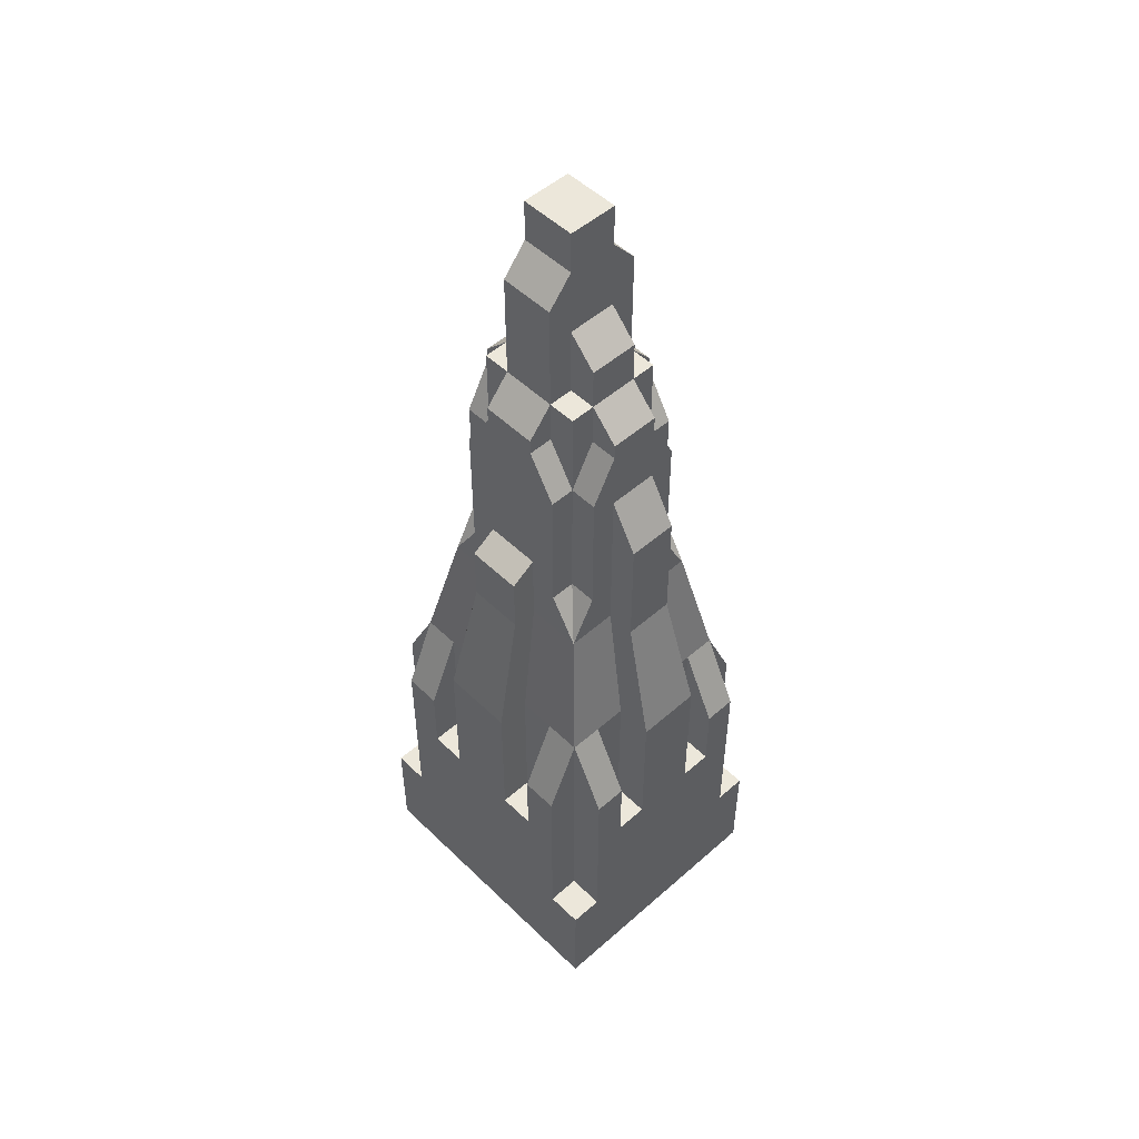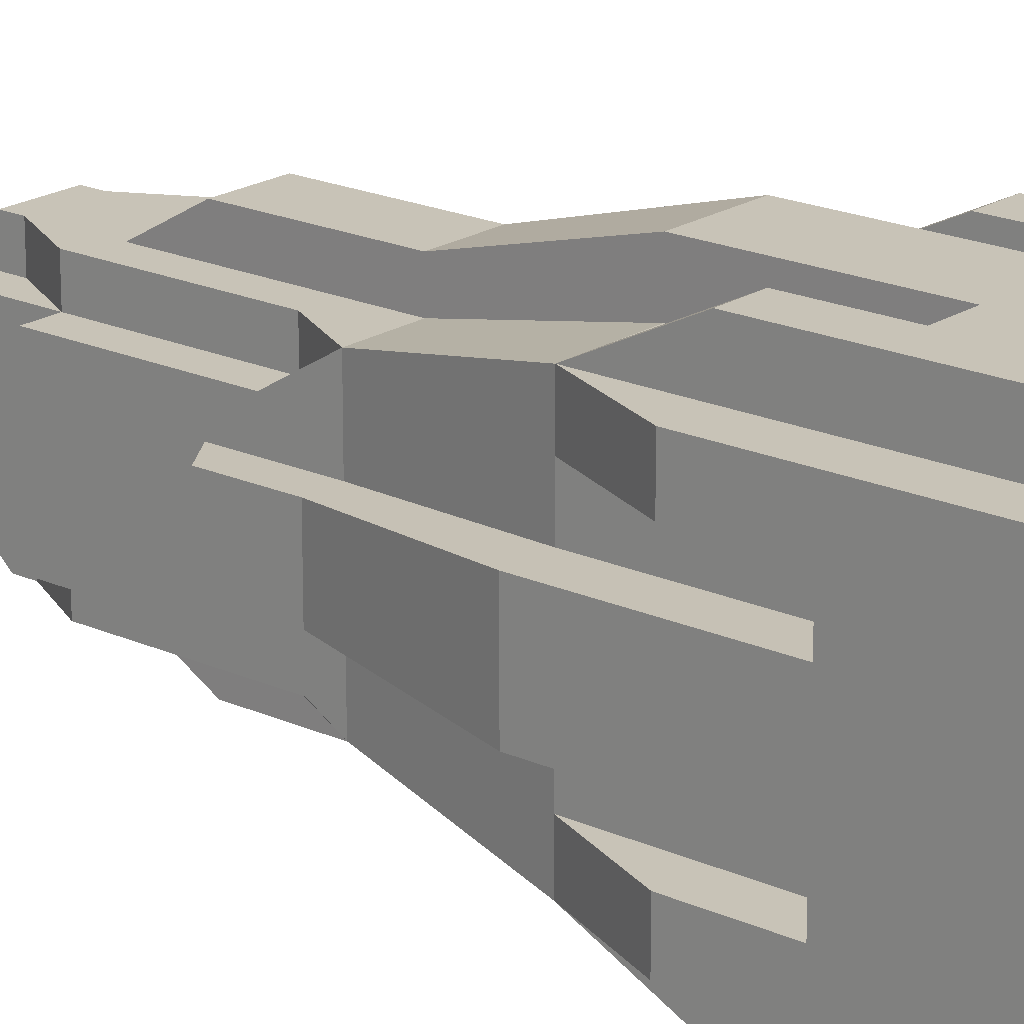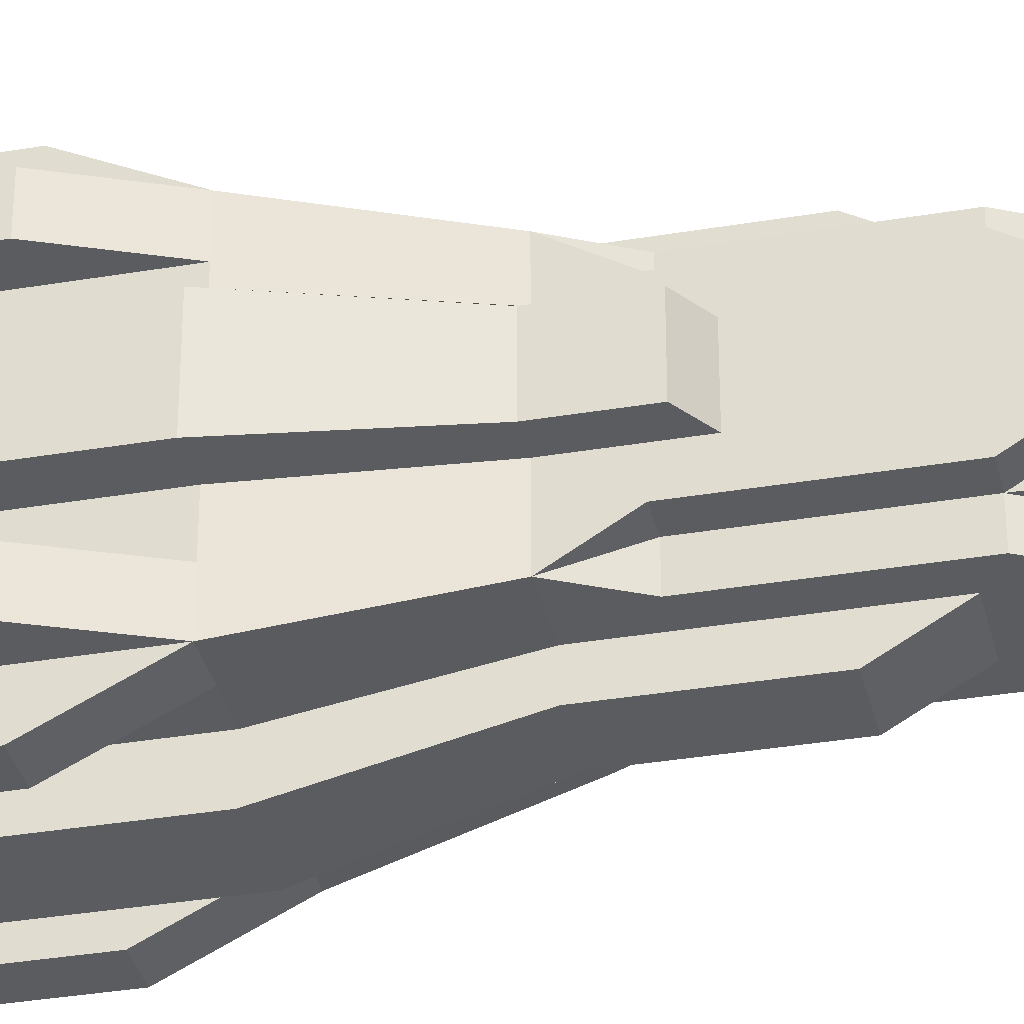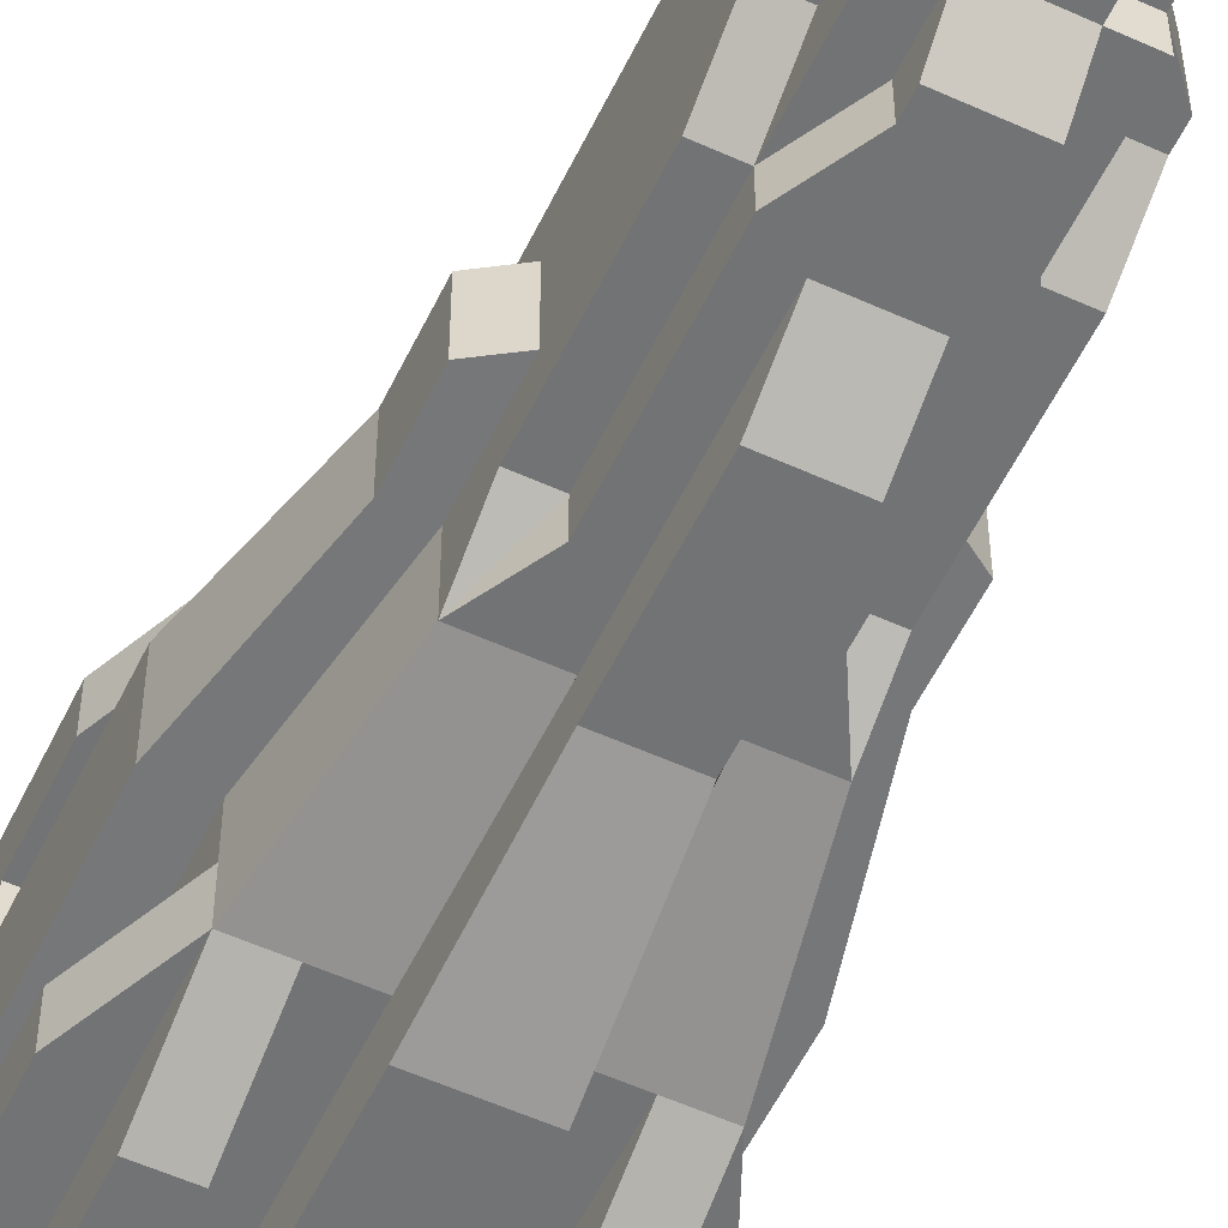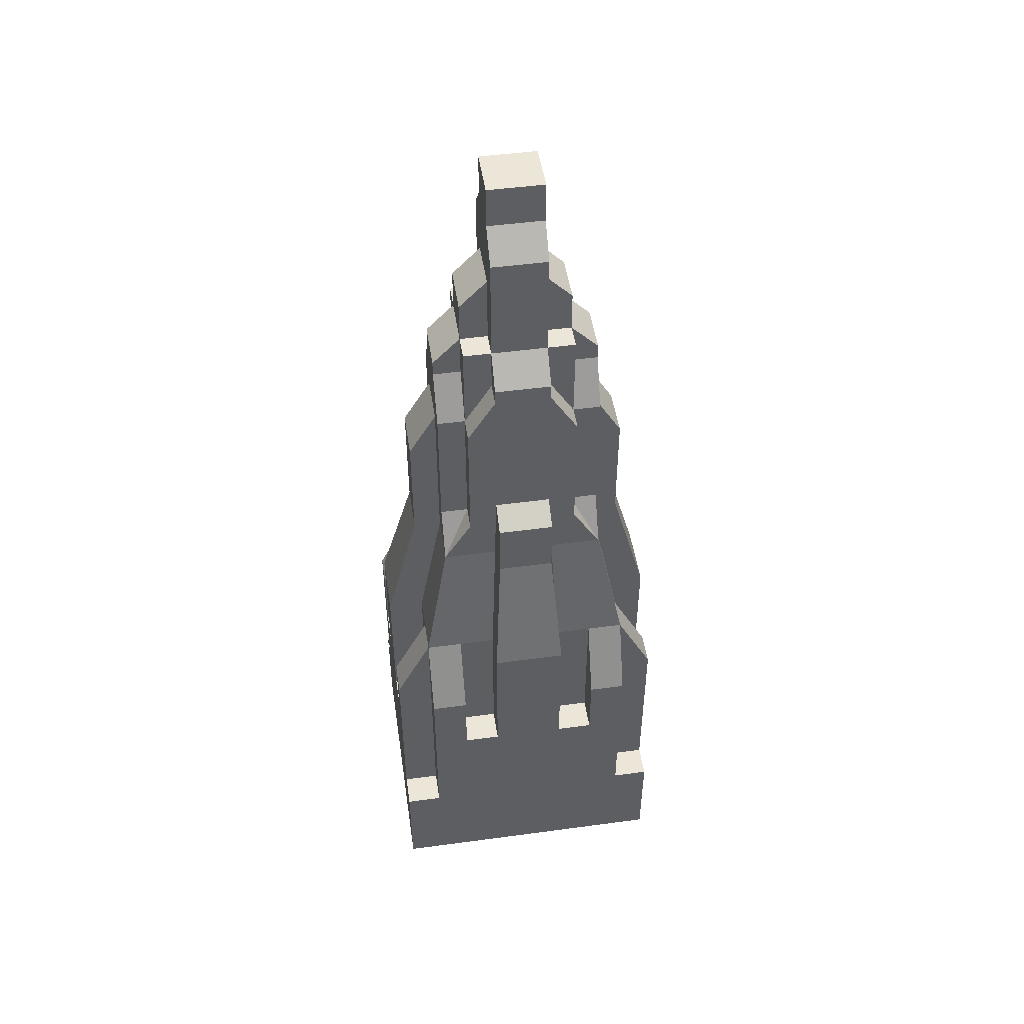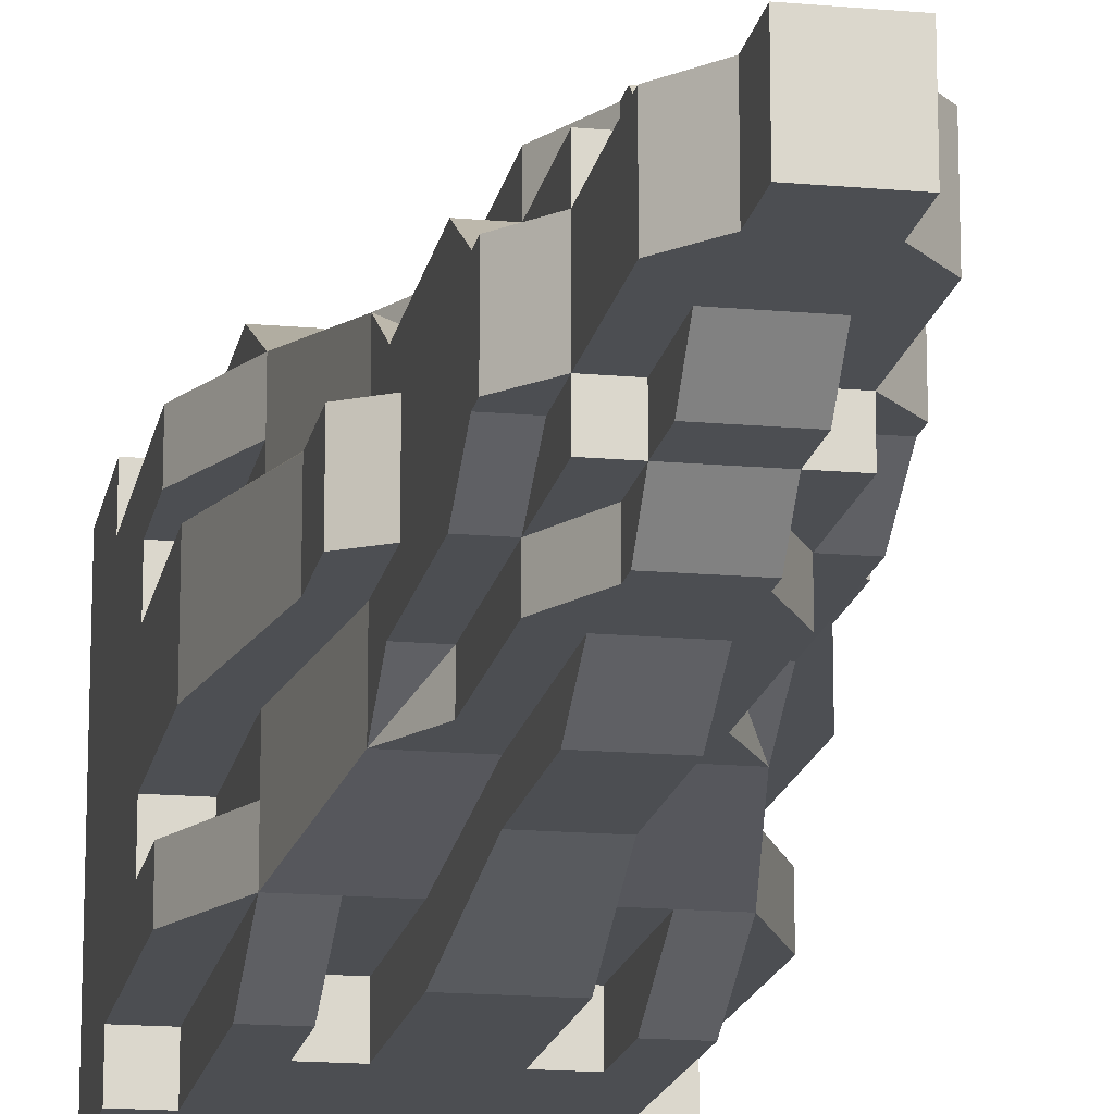
<metadata>
{"format":"obj","ext":"obj","renderer":"f3d","projection":"perspective","resolution":1024,"background":"white","views":[{"elev":51.0,"azim":136.3,"up":"+Y"},{"elev":19.8,"azim":-50.1,"up":"+Z"},{"elev":-34.4,"azim":102.9,"up":"+Z"},{"elev":-55.7,"azim":154.5,"up":"+Z"},{"elev":48.9,"azim":81.5,"up":"+Y"},{"elev":-16.5,"azim":169.6,"up":"+Z"}]}
</metadata>
<code>
v  -26.84 151.3 -7.521
v  -26.84 151.3 7.521
v  -20.13 155.7 7.521
v  -20.13 155.7 -7.521
v  -26.31 101 9.832
v  -26.31 101 19.66
v  -26.31 101 29.5
v  -20.13 135.3 22.56
v  -20.13 135.3 7.521
v  6.71 227.6 7.521
v  -6.71 227.6 7.521
v  -6.71 219.8 15.04
v  6.71 219.8 15.04
v  -35.08 0 -39.33
v  35.08 0 -39.33
v  35.08 -0 39.33
v  -35.08 -0 39.33
v  20.13 147.7 -15.04
v  13.42 147.7 -15.04
v  13.42 184.1 -15.04
v  20.13 184.1 -15.04
v  26.31 30.11 -29.5
v  35.08 30.11 -29.5
v  35.08 30.11 -39.33
v  26.31 30.11 -39.33
v  26.84 151.3 -7.521
v  26.84 151.3 7.521
v  26.84 135.3 7.521
v  26.84 135.3 -7.521
v  26.31 101 9.832
v  20.13 135.3 7.521
v  20.13 135.3 22.56
v  26.31 101 29.5
v  26.31 101 19.66
v  -20.13 147.7 -15.04
v  -20.13 184.1 -15.04
v  -13.42 184.1 -15.04
v  -13.42 147.7 -15.04
v  6.71 135.3 -30.09
v  6.71 167.2 -30.09
v  6.71 180.2 -22.56
v  6.71 135.3 -22.56
v  8.771 101 -29.5
v  8.771 61.82 -29.5
v  8.771 61.82 -39.33
v  8.771 101 -39.33
v  26.31 101 -9.832
v  26.31 101 -19.66
v  26.31 101 -29.5
v  20.13 135.3 -22.56
v  20.13 135.3 -7.521
v  -17.54 101 29.5
v  -8.771 101 29.5
v  -6.71 135.3 22.56
v  -26.31 30.11 -29.5
v  -26.31 101 -29.5
v  -26.31 81.13 -39.33
v  -26.31 30.11 -39.33
v  17.54 61.82 -29.5
v  17.54 61.82 -39.33
v  6.71 196.5 -15.04
v  6.71 196.5 -22.56
v  6.71 200.7 -22.56
v  6.71 208.5 -15.04
v  26.31 61.82 -9.832
v  35.08 61.82 -9.832
v  35.08 61.82 -19.66
v  26.31 61.82 -19.66
v  17.54 101 -29.5
v  17.54 81.13 -39.33
v  35.08 81.13 -19.66
v  -17.54 81.13 -39.33
v  -17.54 61.82 -39.33
v  -8.771 61.82 -39.33
v  -8.771 101 -39.33
v  26.31 81.13 -39.33
v  -35.08 30.11 -39.33
v  20.13 155.7 -7.521
v  35.08 101 -9.832
v  20.13 155.7 7.521
v  35.08 81.13 -29.5
v  13.42 208.5 -15.04
v  -6.71 200.7 -22.56
v  -6.71 208.5 -15.04
v  -20.13 200.7 -7.521
v  -20.13 200.7 7.521
v  -13.42 208.5 7.521
v  -13.42 208.5 -7.521
v  13.42 147.7 -22.56
v  -26.31 30.11 29.5
v  -35.08 81.13 29.5
v  -35.08 30.11 29.5
v  -6.71 135.3 -30.09
v  -6.71 167.2 -30.09
v  -35.08 101 -9.832
v  -35.08 101 9.832
v  -26.84 135.3 7.521
v  -26.84 135.3 -7.521
v  13.42 184.1 -22.56
v  -26.31 101 -9.832
v  -20.13 135.3 -7.521
v  -20.13 135.3 -22.56
v  -26.31 101 -19.66
v  20.13 196.5 -7.521
v  13.42 196.5 -7.521
v  13.42 208.5 -7.521
v  20.13 200.7 -7.521
v  6.71 208.5 -7.521
v  6.71 219.8 -15.04
v  6.71 227.6 -7.521
v  6.71 257.3 -7.521
v  6.71 257.3 7.521
v  6.71 246 7.521
v  6.71 246 -7.521
v  -8.771 101 39.33
v  8.771 101 39.33
v  6.71 135.3 30.09
v  -6.71 135.3 30.09
v  13.42 208.5 7.521
v  13.42 238.2 -7.521
v  13.42 238.2 7.521
v  20.13 200.7 7.521
v  20.13 196.5 7.521
v  20.13 184.1 15.04
v  20.13 147.7 15.04
v  -6.71 257.3 -7.521
v  -6.71 257.3 7.521
v  -35.08 30.11 -29.5
v  -8.771 101 -29.5
v  -6.71 135.3 -22.56
v  -6.71 180.2 -22.56
v  -8.771 61.82 -29.5
v  -6.71 246 7.521
v  -13.42 238.2 7.521
v  -6.71 208.5 7.521
v  6.71 208.5 7.521
v  -17.54 61.82 -29.5
v  -6.71 196.5 -15.04
v  -6.71 196.5 -22.56
v  -26.31 61.82 -9.832
v  -26.31 61.82 -19.66
v  -35.08 61.82 -19.66
v  -35.08 61.82 -9.832
v  -17.54 101 -29.5
v  -35.08 81.13 -19.66
v  -26.31 30.11 39.33
v  -26.31 81.13 39.33
v  35.08 101 9.832
v  -35.08 81.13 -29.5
v  -13.42 208.5 -15.04
v  -13.42 147.7 -22.56
v  -20.13 147.7 15.04
v  -20.13 184.1 15.04
v  -20.13 196.5 7.521
v  -20.13 196.5 -7.521
v  35.08 30.11 29.5
v  35.08 30.11 39.33
v  35.08 61.82 9.832
v  35.08 61.82 19.66
v  35.08 81.13 19.66
v  35.08 81.13 29.5
v  -13.42 184.1 -22.56
v  -13.42 196.5 -7.521
v  -6.71 208.5 -7.521
v  -6.71 227.6 -7.521
v  -6.71 219.8 -15.04
v  -6.71 246 -7.521
v  -13.42 238.2 -7.521
v  26.31 30.11 29.5
v  26.31 30.11 39.33
v  8.771 101 29.5
v  6.71 135.3 22.56
v  6.71 180.2 22.56
v  6.71 167.2 30.09
v  8.771 61.82 29.5
v  8.771 61.82 39.33
v  -8.771 61.82 39.33
v  -17.54 61.82 39.33
v  -17.54 81.13 39.33
v  -35.08 30.11 39.33
v  26.31 81.13 39.33
v  17.54 81.13 39.33
v  17.54 61.82 39.33
v  17.54 61.82 29.5
v  6.71 196.5 15.04
v  6.71 208.5 15.04
v  6.71 200.7 22.56
v  6.71 196.5 22.56
v  26.31 61.82 9.832
v  26.31 61.82 19.66
v  -6.71 208.5 15.04
v  -6.71 200.7 22.56
v  17.54 101 29.5
v  -6.71 180.2 22.56
v  -6.71 167.2 30.09
v  13.42 184.1 15.04
v  13.42 208.5 15.04
v  13.42 147.7 15.04
v  13.42 147.7 22.56
v  13.42 184.1 22.56
v  -6.71 196.5 22.56
v  -13.42 184.1 22.56
v  -13.42 147.7 22.56
v  13.42 196.5 7.521
v  -8.771 61.82 29.5
v  -35.08 81.13 19.66
v  -35.08 61.82 19.66
v  -35.08 61.82 9.832
v  -17.54 61.82 29.5
v  -6.71 196.5 15.04
v  -26.31 61.82 9.832
v  -26.31 61.82 19.66
v  -13.42 184.1 15.04
v  -13.42 208.5 15.04
v  -13.42 147.7 15.04
v  -13.42 196.5 7.521
o b8
g b8
f 1 2 3
f 3 4 1
f 5 6 7
f 5 7 8
f 5 8 9
f 10 11 12
f 12 13 10
f 14 15 16
f 16 17 14
f 18 19 20
f 20 21 18
f 22 23 24
f 24 25 22
f 26 27 28
f 28 29 26
f 30 31 32
f 30 32 33
f 30 33 34
f 35 36 37
f 37 38 35
f 39 40 41
f 41 42 43
f 43 44 45
f 41 43 45
f 39 41 45
f 39 45 46
f 47 48 49
f 47 49 50
f 47 50 51
f 52 53 54
f 52 54 8
f 52 8 7
f 55 56 57
f 57 58 55
f 44 59 60
f 60 45 44
f 61 62 63
f 63 64 61
f 65 66 67
f 67 68 65
f 65 68 48
f 48 47 65
f 60 59 69
f 69 70 60
f 68 67 71
f 71 48 68
f 58 57 72
f 58 72 73
f 58 73 74
f 74 75 46
f 74 46 45
f 60 70 76
f 60 76 25
f 45 60 25
f 74 45 25
f 58 74 25
f 25 24 15
f 58 25 15
f 58 15 14
f 58 14 77
f 59 44 43
f 43 69 59
f 47 51 78
f 78 26 29
f 29 79 66
f 78 29 66
f 47 78 66
f 47 66 65
f 78 80 27
f 27 26 78
f 69 49 76
f 76 70 69
f 48 71 81
f 81 49 48
f 20 61 64
f 64 82 20
f 63 83 84
f 84 64 63
f 85 86 87
f 87 88 85
f 69 43 42
f 69 42 50
f 69 50 49
f 50 89 19
f 90 7 91
f 91 92 90
f 93 94 40
f 40 39 93
f 50 19 18
f 95 96 97
f 97 98 95
f 99 20 19
f 19 89 99
f 100 101 102
f 100 102 56
f 100 56 103
f 104 105 106
f 106 107 104
f 105 20 82
f 82 106 105
f 105 104 21
f 21 20 105
f 61 20 99
f 99 62 61
f 108 64 109
f 109 110 108
f 111 112 113
f 113 114 111
f 108 106 82
f 82 64 108
f 115 116 117
f 117 118 115
f 119 106 120
f 120 121 119
f 78 51 50
f 78 50 18
f 18 21 104
f 104 107 122
f 18 104 122
f 78 18 122
f 78 122 123
f 80 78 123
f 123 124 125
f 80 123 125
f 80 125 32
f 80 32 31
f 126 127 112
f 112 111 126
f 55 58 77
f 77 128 55
f 129 130 131
f 131 94 93
f 129 131 93
f 132 129 93
f 132 93 75
f 132 75 74
f 133 134 87
f 87 135 11
f 133 87 11
f 10 136 119
f 119 121 113
f 10 119 113
f 11 10 113
f 133 11 113
f 127 133 113
f 112 127 113
f 40 94 131
f 131 41 40
f 132 74 73
f 73 137 132
f 138 84 83
f 83 139 138
f 140 141 142
f 142 143 140
f 140 100 103
f 103 141 140
f 73 72 144
f 144 137 73
f 141 103 145
f 145 142 141
f 146 147 7
f 7 90 146
f 137 144 129
f 129 132 137
f 29 28 148
f 148 79 29
f 144 72 57
f 57 56 144
f 4 101 100
f 100 140 143
f 143 95 98
f 100 143 98
f 4 100 98
f 1 4 98
f 103 56 149
f 149 145 103
f 37 150 84
f 84 138 37
f 102 38 151
f 75 93 39
f 39 46 75
f 3 9 8
f 3 8 152
f 152 153 154
f 154 86 85
f 152 154 85
f 3 152 85
f 3 85 155
f 4 3 155
f 155 36 35
f 4 155 35
f 4 35 102
f 4 102 101
f 2 1 98
f 98 97 2
f 102 35 38
f 156 157 16
f 16 15 24
f 16 24 23
f 156 16 23
f 23 81 71
f 23 71 67
f 23 67 66
f 156 23 66
f 66 79 148
f 66 148 158
f 156 66 158
f 156 158 159
f 156 159 160
f 156 160 161
f 38 37 162
f 162 151 38
f 155 85 88
f 88 163 155
f 163 88 150
f 150 37 163
f 163 37 36
f 36 155 163
f 138 139 162
f 162 37 138
f 164 165 166
f 166 84 164
f 167 133 127
f 127 126 167
f 164 84 150
f 150 88 164
f 168 134 133
f 133 167 168
f 128 149 56
f 56 55 128
f 84 166 109
f 109 64 84
f 169 170 157
f 157 156 169
f 171 172 173
f 173 174 117
f 171 173 117
f 175 171 117
f 175 117 116
f 175 116 176
f 130 129 144
f 130 144 56
f 130 56 102
f 88 87 134
f 134 168 88
f 176 116 115
f 176 115 177
f 178 179 147
f 178 147 146
f 177 178 146
f 176 177 146
f 146 180 17
f 17 16 157
f 17 157 170
f 146 17 170
f 176 146 170
f 170 181 182
f 170 182 183
f 176 170 183
f 175 176 183
f 183 184 175
f 185 186 187
f 187 188 185
f 189 190 159
f 159 158 189
f 186 191 192
f 192 187 186
f 189 30 34
f 34 190 189
f 183 182 193
f 193 184 183
f 190 34 160
f 160 159 190
f 173 194 195
f 195 174 173
f 184 193 171
f 171 175 184
f 28 27 80
f 148 28 80
f 80 31 30
f 148 80 30
f 148 30 189
f 148 189 158
f 193 182 181
f 181 33 193
f 34 33 161
f 161 160 34
f 196 197 186
f 186 185 196
f 125 124 196
f 196 198 125
f 118 117 174
f 174 195 118
f 32 198 199
f 172 32 199
f 173 172 199
f 199 200 188
f 173 199 188
f 194 173 188
f 188 187 192
f 188 192 201
f 194 188 201
f 201 202 203
f 194 201 203
f 203 8 54
f 194 203 54
f 156 161 33
f 33 169 156
f 106 119 122
f 122 107 106
f 32 125 198
f 198 196 200
f 200 199 198
f 123 122 119
f 119 204 123
f 204 119 197
f 197 196 204
f 204 196 124
f 124 123 204
f 185 188 200
f 200 196 185
f 136 10 13
f 13 186 136
f 136 186 197
f 197 119 136
f 191 186 13
f 13 12 191
f 90 92 180
f 180 146 90
f 130 102 151
f 131 130 151
f 151 162 139
f 131 151 139
f 41 131 139
f 139 83 63
f 139 63 62
f 41 139 62
f 62 99 89
f 41 62 89
f 42 41 89
f 50 42 89
f 177 115 118
f 118 195 194
f 194 54 53
f 118 194 53
f 177 118 53
f 205 177 53
f 172 171 193
f 172 193 33
f 172 33 32
f 25 76 49
f 49 22 25
f 14 17 180
f 14 180 92
f 92 91 206
f 92 206 207
f 92 207 208
f 208 96 95
f 208 95 143
f 142 145 149
f 142 149 128
f 143 142 128
f 208 143 128
f 92 208 128
f 14 92 128
f 14 128 77
f 205 209 178
f 178 177 205
f 210 201 192
f 192 191 210
f 211 208 207
f 207 212 211
f 211 212 6
f 6 5 211
f 178 209 52
f 52 179 178
f 212 207 206
f 206 6 212
f 165 164 88
f 88 168 167
f 165 88 167
f 110 165 167
f 167 126 111
f 167 111 114
f 110 167 114
f 114 120 106
f 110 114 106
f 110 106 108
f 209 205 53
f 53 52 209
f 52 7 147
f 147 179 52
f 3 2 97
f 97 96 208
f 208 211 5
f 97 208 5
f 3 97 5
f 3 5 9
f 6 206 91
f 91 7 6
f 213 210 191
f 191 214 213
f 152 215 213
f 213 153 152
f 8 203 215
f 22 49 81
f 81 23 22
f 114 113 121
f 121 120 114
f 8 215 152
f 202 213 215
f 215 203 202
f 109 166 165
f 165 110 109
f 154 216 87
f 87 86 154
f 216 213 214
f 214 87 216
f 216 154 153
f 153 213 216
f 169 33 181
f 181 170 169
f 210 213 202
f 202 201 210
f 135 191 12
f 12 11 135
f 135 87 214
f 214 191 135

</code>
